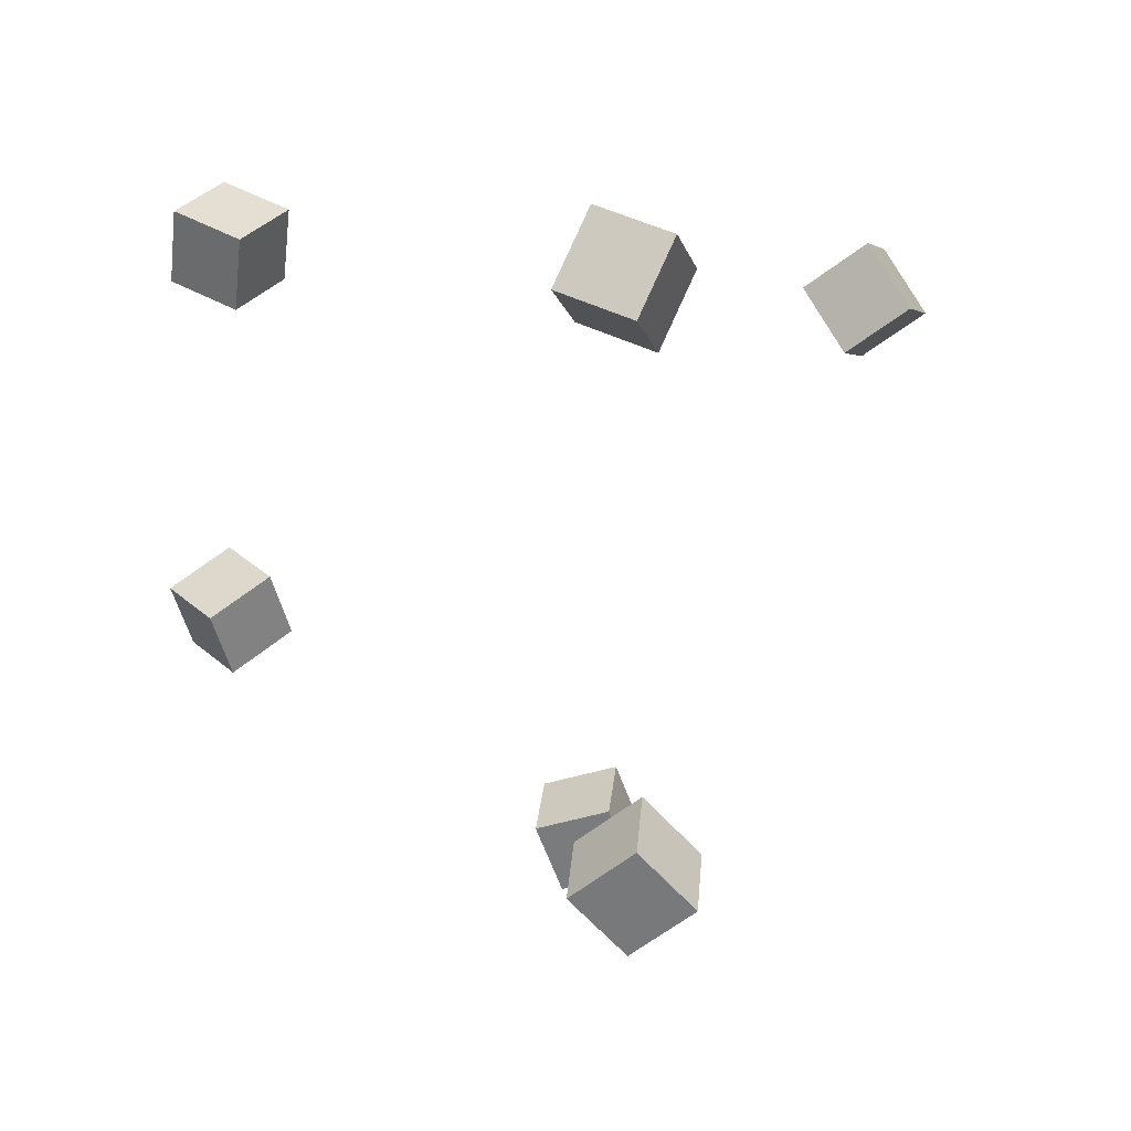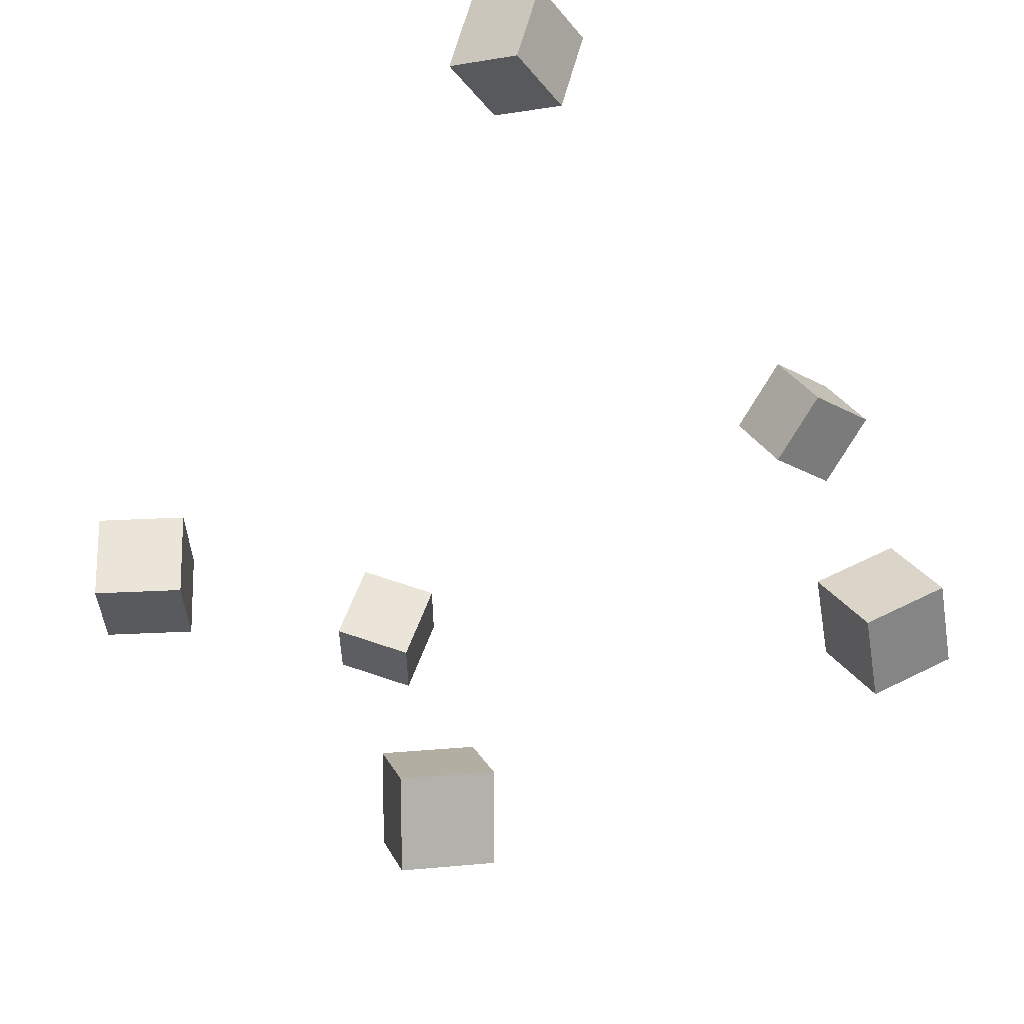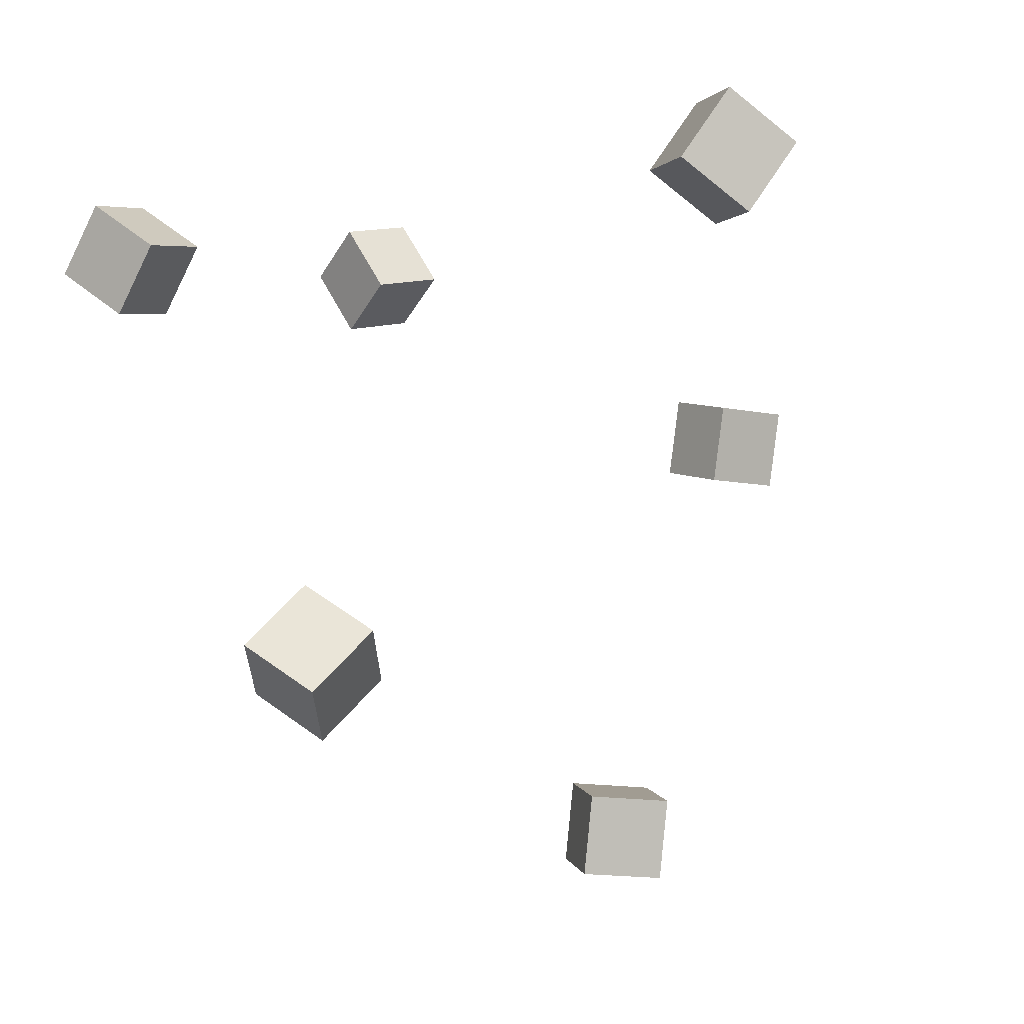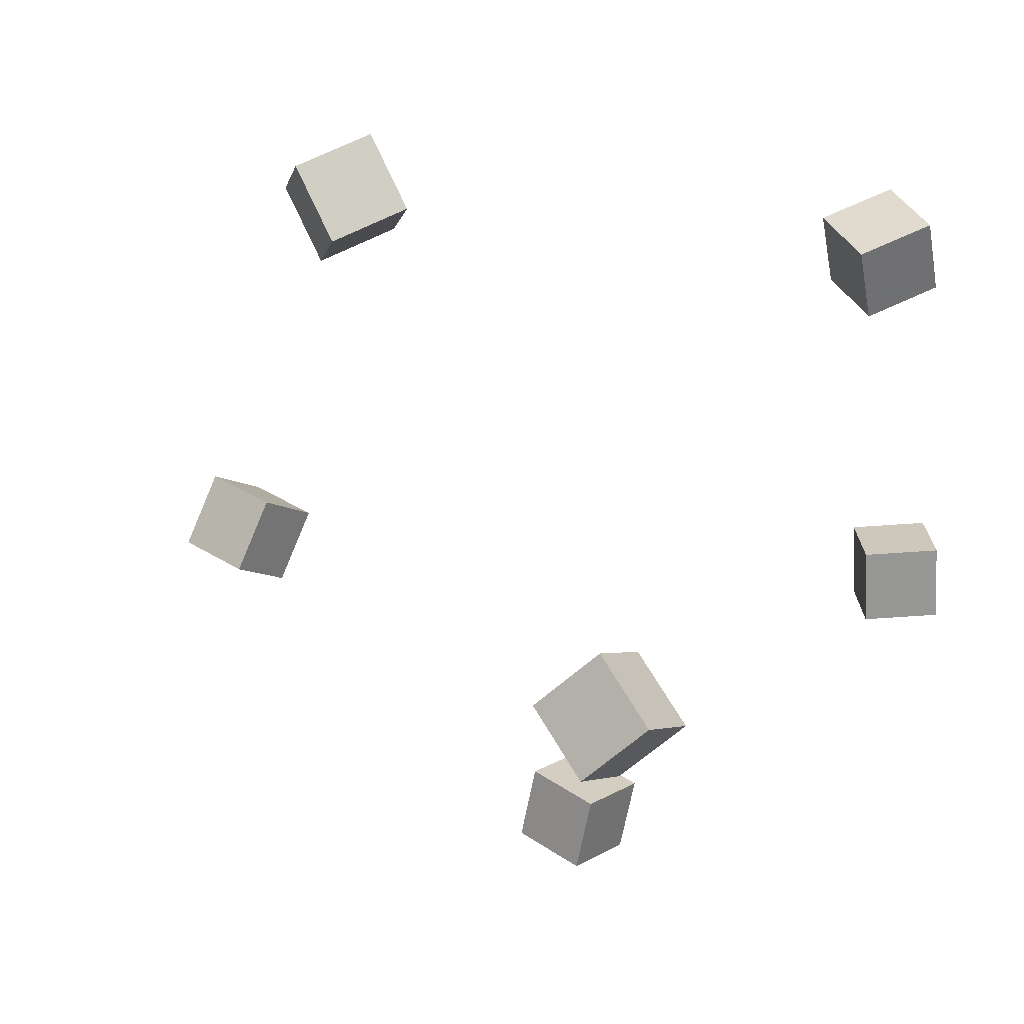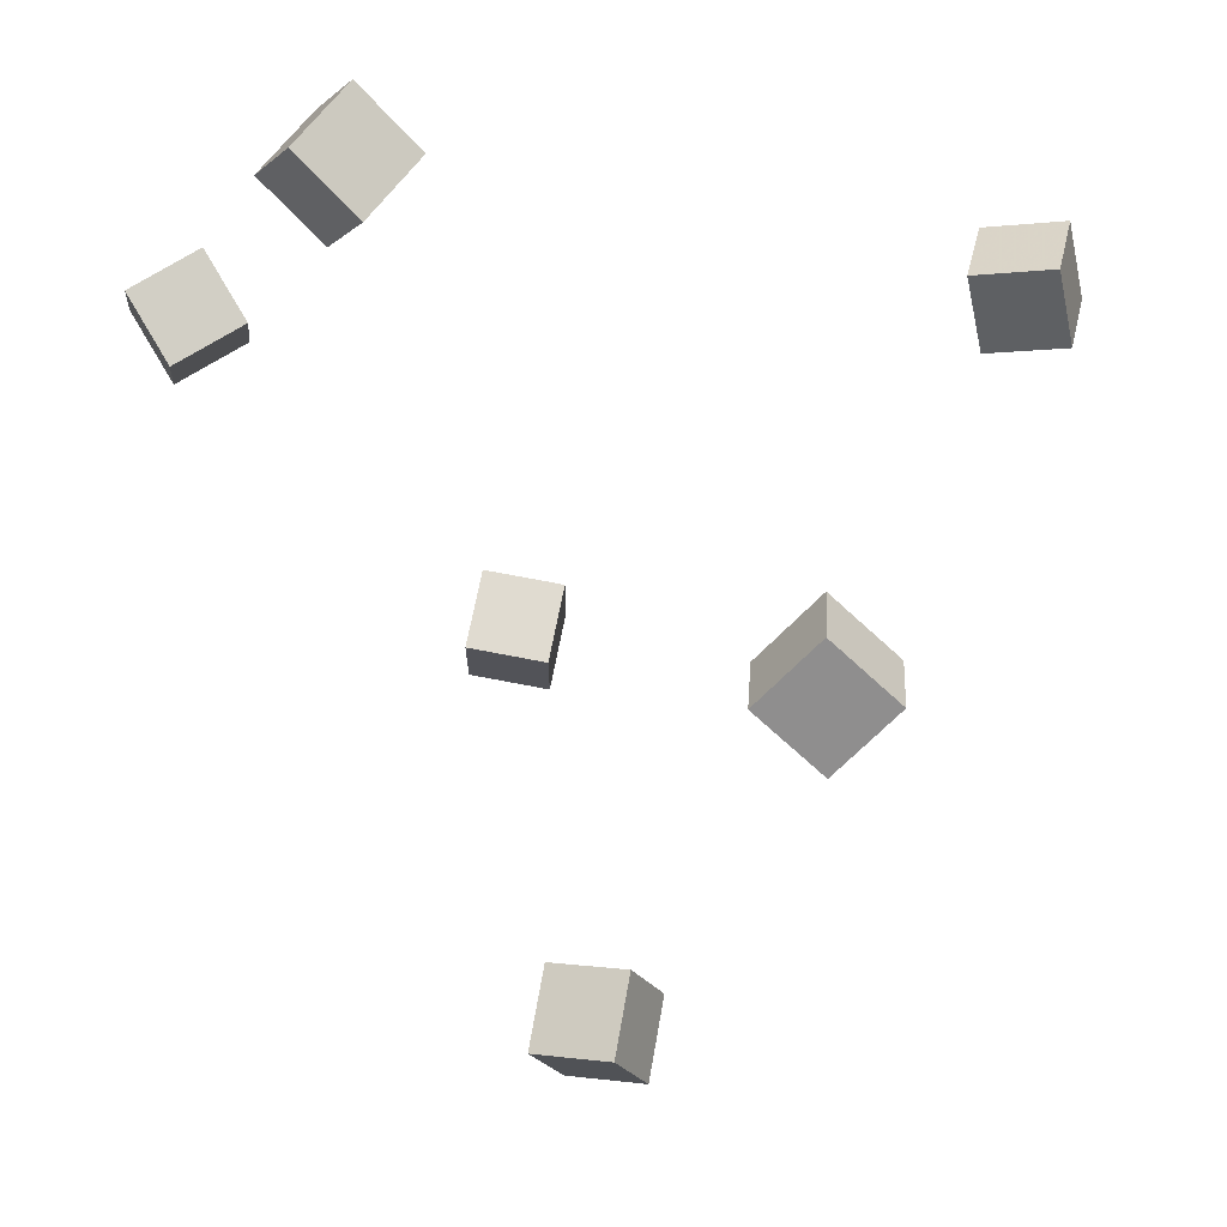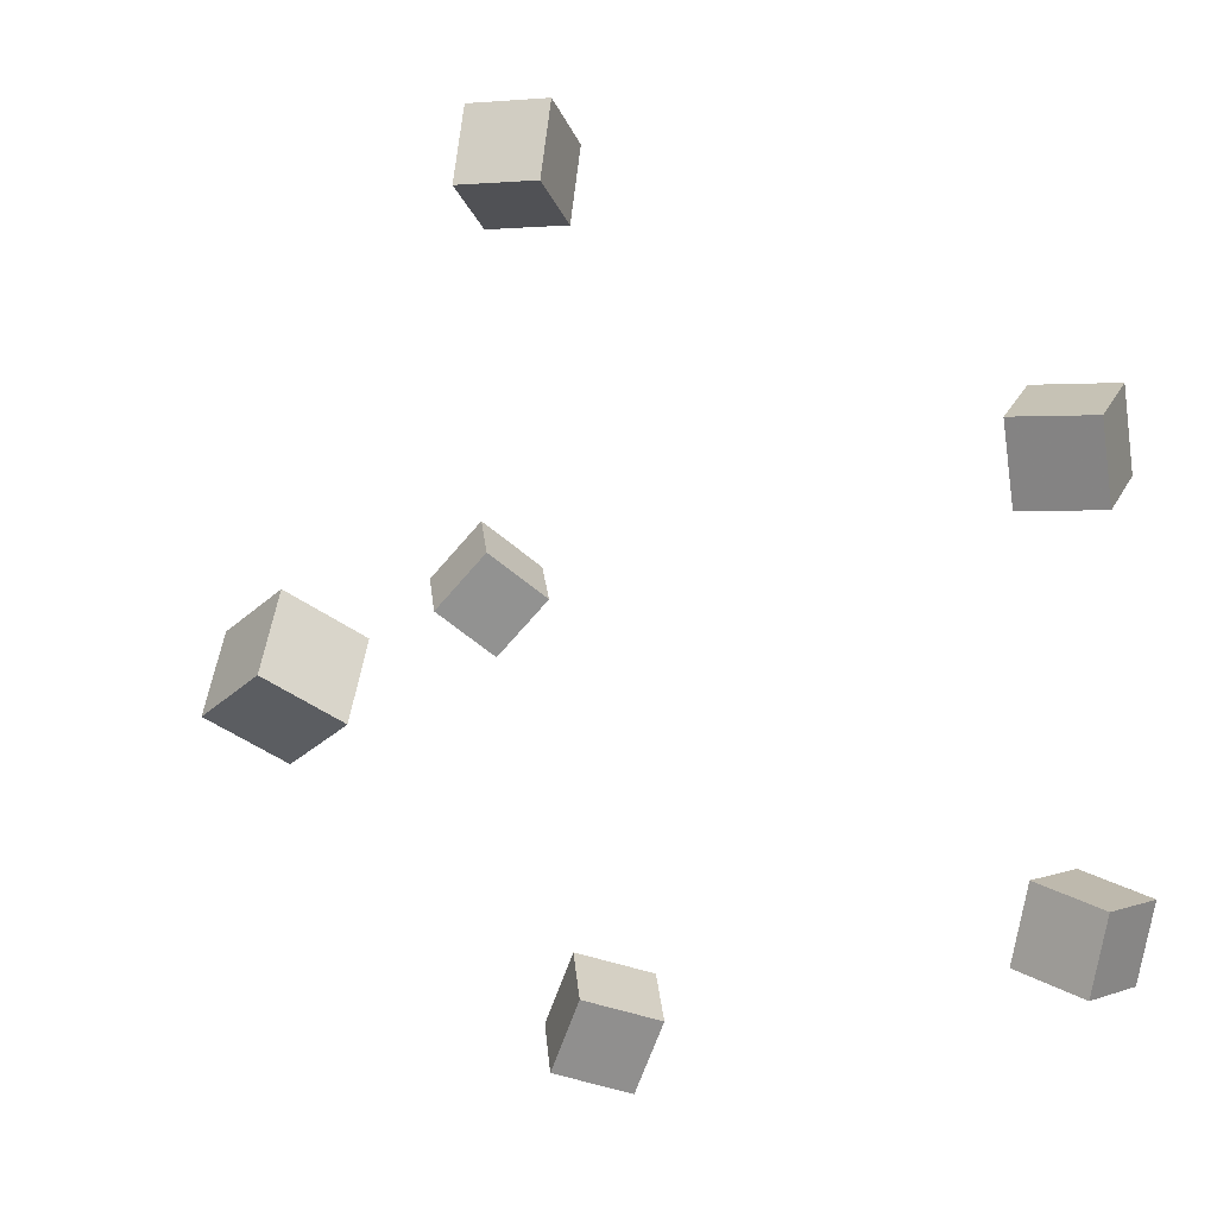
<metadata>
{"format":"obj","ext":"obj","renderer":"f3d","projection":"perspective","resolution":1024,"background":"white","views":[{"elev":27.9,"azim":175.4,"up":"+Y"},{"elev":69.3,"azim":68.1,"up":"+Z"},{"elev":-5.7,"azim":-144.8,"up":"+Z"},{"elev":40.8,"azim":-59.6,"up":"+Y"},{"elev":-18.9,"azim":160.1,"up":"+Z"},{"elev":27.9,"azim":-15.3,"up":"+Y"}]}
</metadata>
<code>
v -0.3314 0.1652 0.2185
v -0.3576 0.1367 0.2747
v -0.2993 0.2114 0.2569
v -0.3254 0.1829 0.3131
v -0.2772 0.1239 0.2228
v -0.3033 0.09534 0.279
v -0.245 0.17 0.2611
v -0.2711 0.1415 0.3174
f 1.0 7.0 5.0
f 1.0 3.0 7.0
f 1.0 4.0 3.0
f 1.0 2.0 4.0
f 3.0 8.0 7.0
f 3.0 4.0 8.0
f 5.0 7.0 8.0
f 5.0 8.0 6.0
f 1.0 5.0 6.0
f 1.0 6.0 2.0
f 2.0 6.0 8.0
f 2.0 8.0 4.0
v -0.08338 -0.2999 0.06543
v -0.09607 -0.2964 0.1326
v -0.06012 -0.2354 0.06653
v -0.07282 -0.2319 0.1337
v -0.02025 -0.3229 0.07853
v -0.03294 -0.3194 0.1457
v 0.003009 -0.2584 0.07963
v -0.009682 -0.2549 0.1468
f 9.0 15.0 13.0
f 9.0 11.0 15.0
f 9.0 12.0 11.0
f 9.0 10.0 12.0
f 11.0 16.0 15.0
f 11.0 12.0 16.0
f 13.0 15.0 16.0
f 13.0 16.0 14.0
f 9.0 13.0 14.0
f 9.0 14.0 10.0
f 10.0 14.0 16.0
f 10.0 16.0 12.0
v -0.08994 -0.08732 -0.2996
v -0.101 -0.08286 -0.2325
v -0.04475 -0.03626 -0.2956
v -0.05581 -0.0318 -0.2284
v -0.03988 -0.1325 -0.2884
v -0.05094 -0.1281 -0.2212
v 0.005312 -0.08146 -0.2843
v -0.005751 -0.07701 -0.2172
f 17.0 23.0 21.0
f 17.0 19.0 23.0
f 17.0 20.0 19.0
f 17.0 18.0 20.0
f 19.0 24.0 23.0
f 19.0 20.0 24.0
f 21.0 23.0 24.0
f 21.0 24.0 22.0
f 17.0 21.0 22.0
f 17.0 22.0 18.0
f 18.0 22.0 24.0
f 18.0 24.0 20.0
v 0.2669 -0.1811 0.2411
v 0.213 -0.1598 0.2765
v 0.2835 -0.1167 0.2276
v 0.2296 -0.09546 0.2629
v 0.3047 -0.179 0.2974
v 0.2508 -0.1577 0.3328
v 0.3212 -0.1146 0.2839
v 0.2673 -0.09335 0.3193
f 25.0 31.0 29.0
f 25.0 27.0 31.0
f 25.0 28.0 27.0
f 25.0 26.0 28.0
f 27.0 32.0 31.0
f 27.0 28.0 32.0
f 29.0 31.0 32.0
f 29.0 32.0 30.0
f 25.0 29.0 30.0
f 25.0 30.0 26.0
f 26.0 30.0 32.0
f 26.0 32.0 28.0
v 0.2428 0.1935 0.1938
v 0.2028 0.1979 0.2483
v 0.2358 0.2597 0.1835
v 0.1958 0.2641 0.238
v 0.297 0.2053 0.2327
v 0.257 0.2096 0.2872
v 0.29 0.2715 0.2223
v 0.25 0.2758 0.2769
f 33.0 39.0 37.0
f 33.0 35.0 39.0
f 33.0 36.0 35.0
f 33.0 34.0 36.0
f 35.0 40.0 39.0
f 35.0 36.0 40.0
f 37.0 39.0 40.0
f 37.0 40.0 38.0
f 33.0 37.0 38.0
f 33.0 38.0 34.0
f 34.0 38.0 40.0
f 34.0 40.0 36.0
v -0.1042 0.3376 -0.1022
v -0.04688 0.3484 -0.06622
v -0.08329 0.3829 -0.1491
v -0.02599 0.3937 -0.1132
v -0.07295 0.2873 -0.1368
v -0.01565 0.2981 -0.1009
v -0.05205 0.3326 -0.1837
v 0.005248 0.3434 -0.1478
f 41.0 47.0 45.0
f 41.0 43.0 47.0
f 41.0 44.0 43.0
f 41.0 42.0 44.0
f 43.0 48.0 47.0
f 43.0 44.0 48.0
f 45.0 47.0 48.0
f 45.0 48.0 46.0
f 41.0 45.0 46.0
f 41.0 46.0 42.0
f 42.0 46.0 48.0
f 42.0 48.0 44.0

</code>
